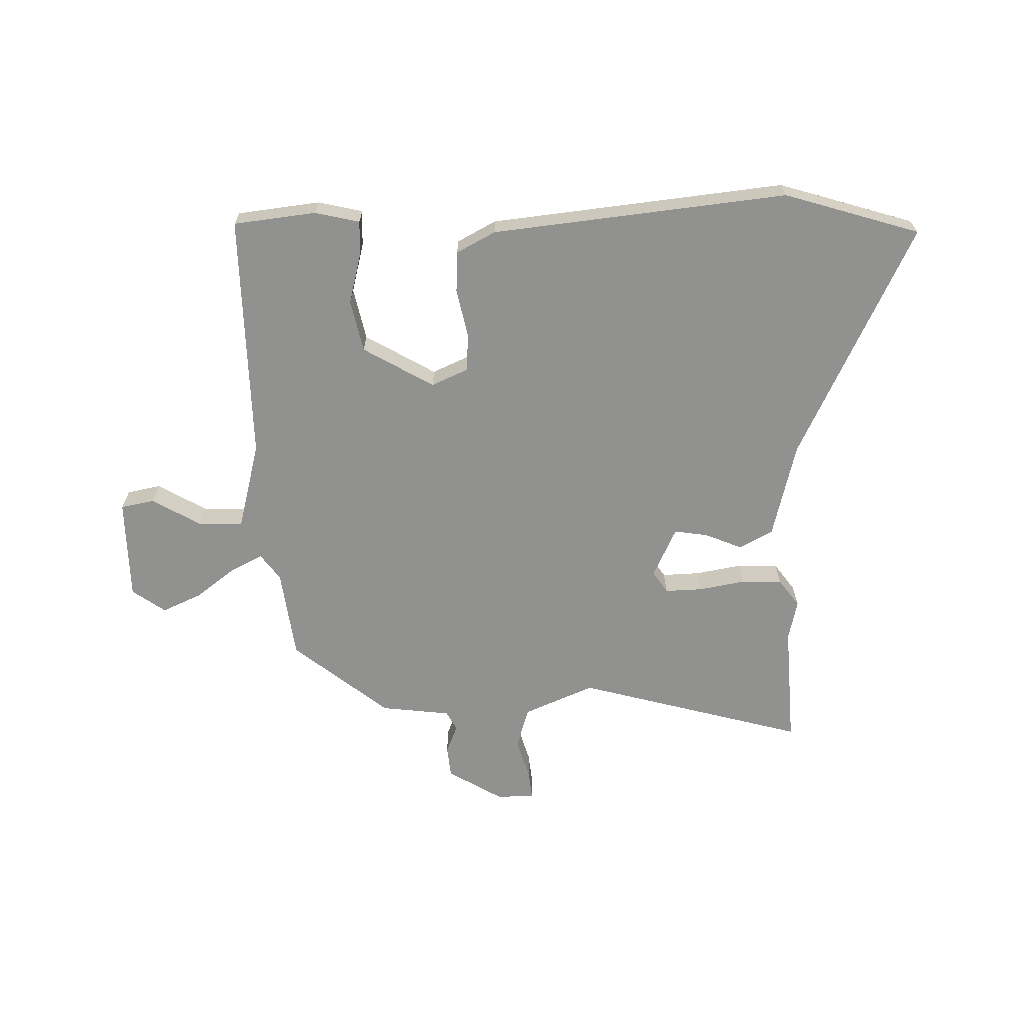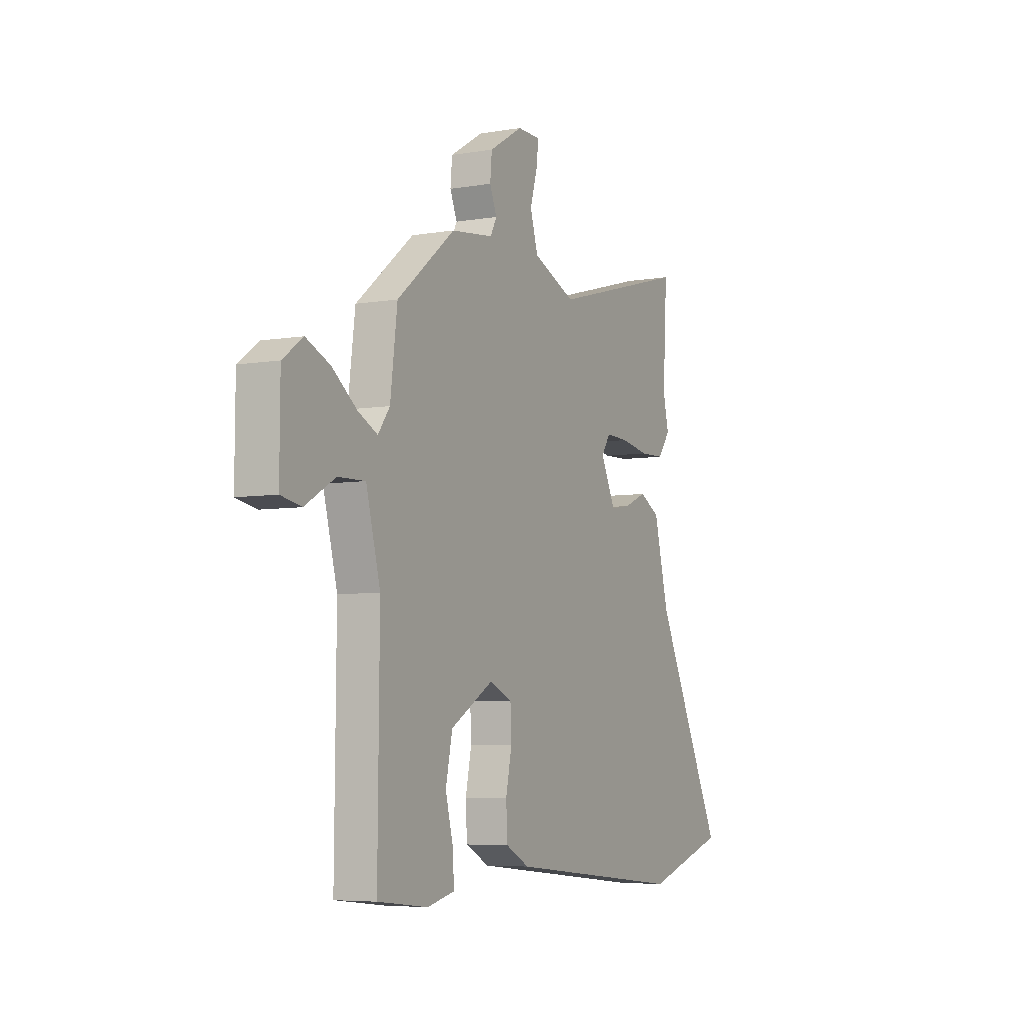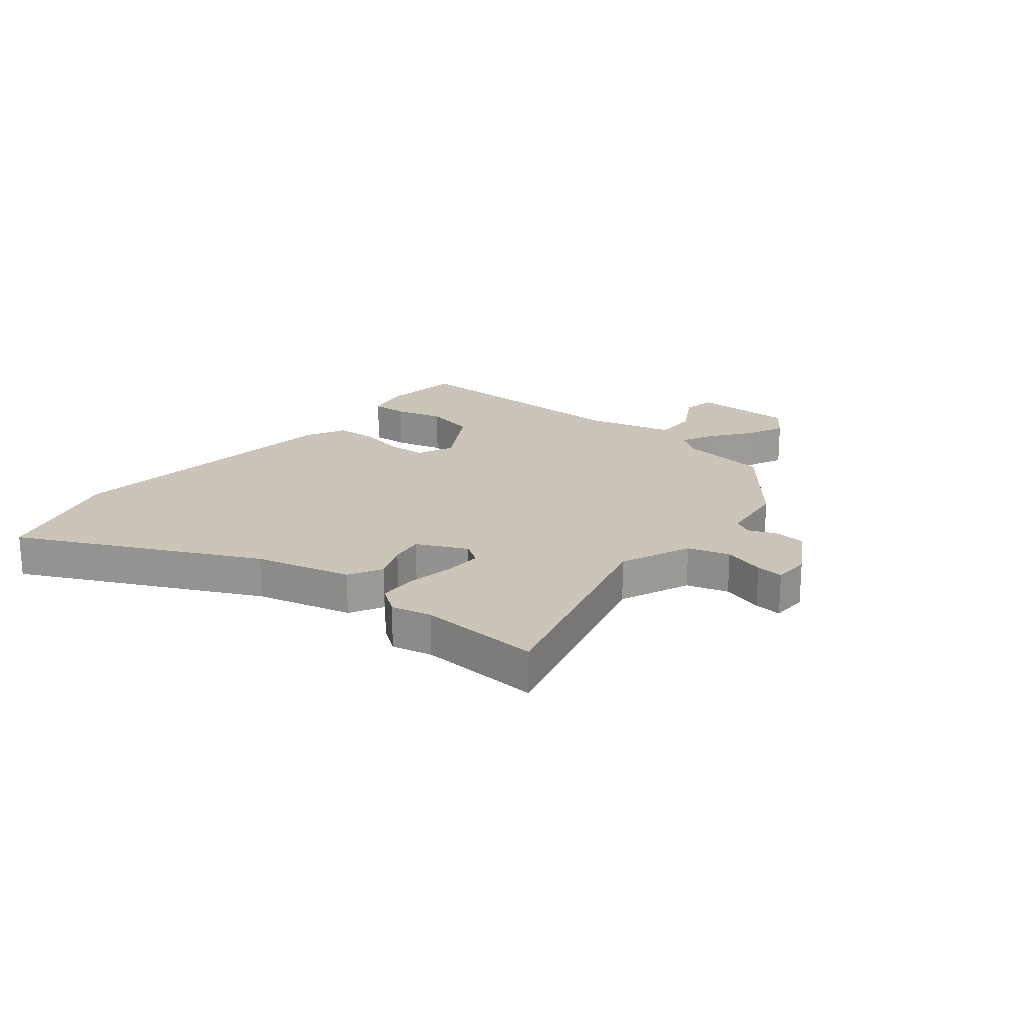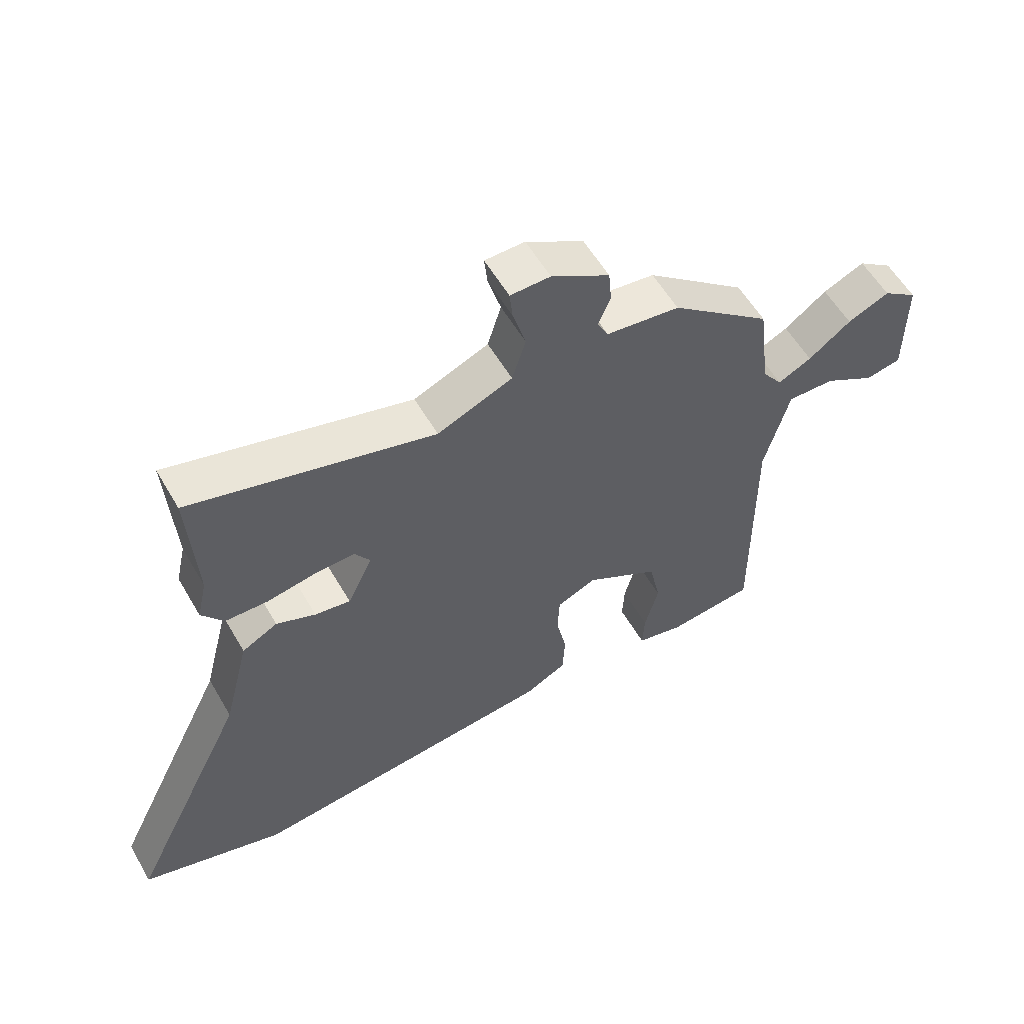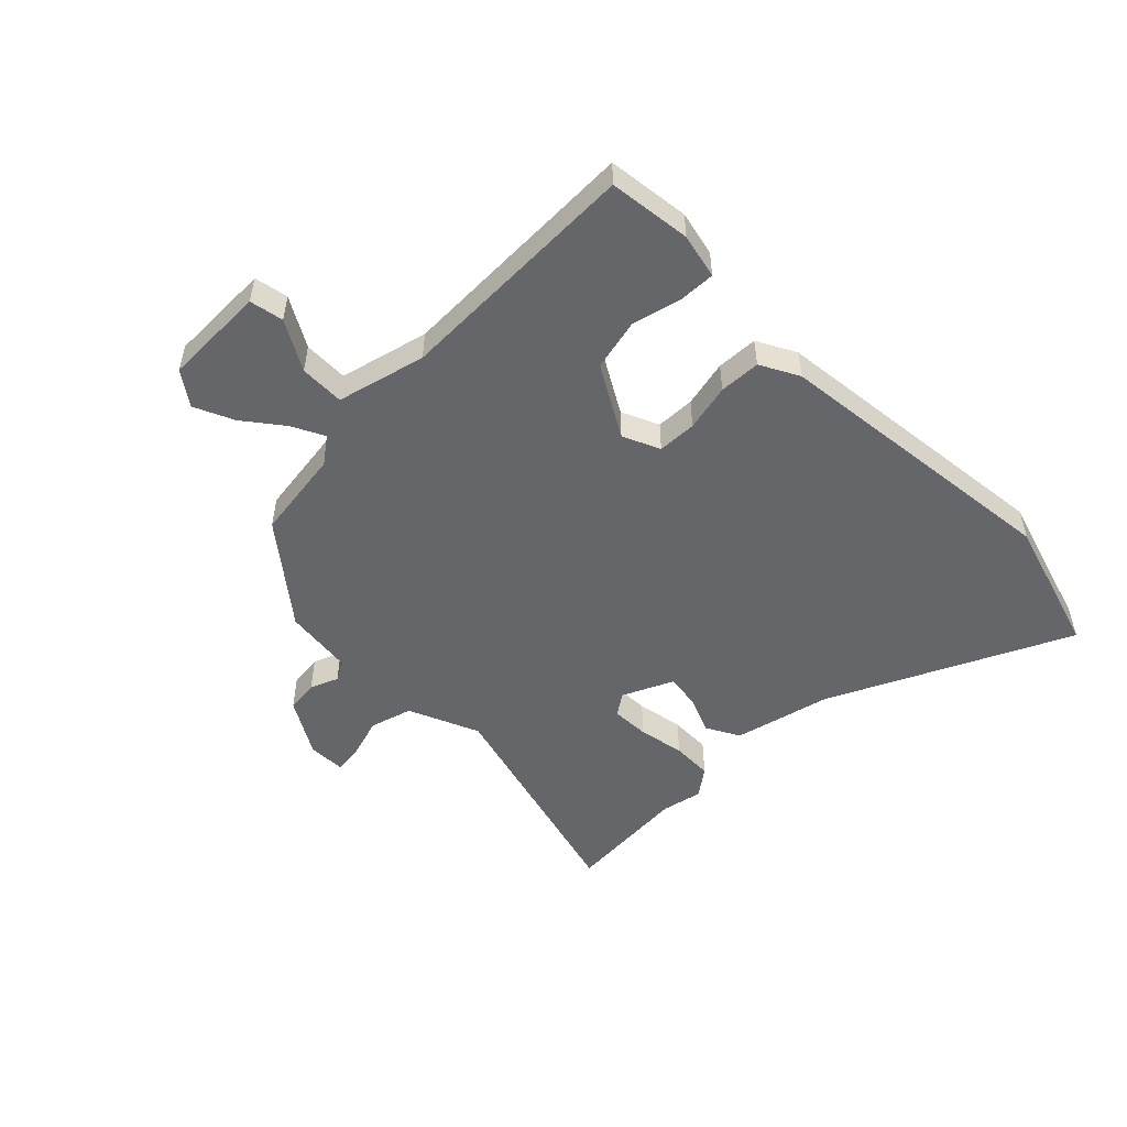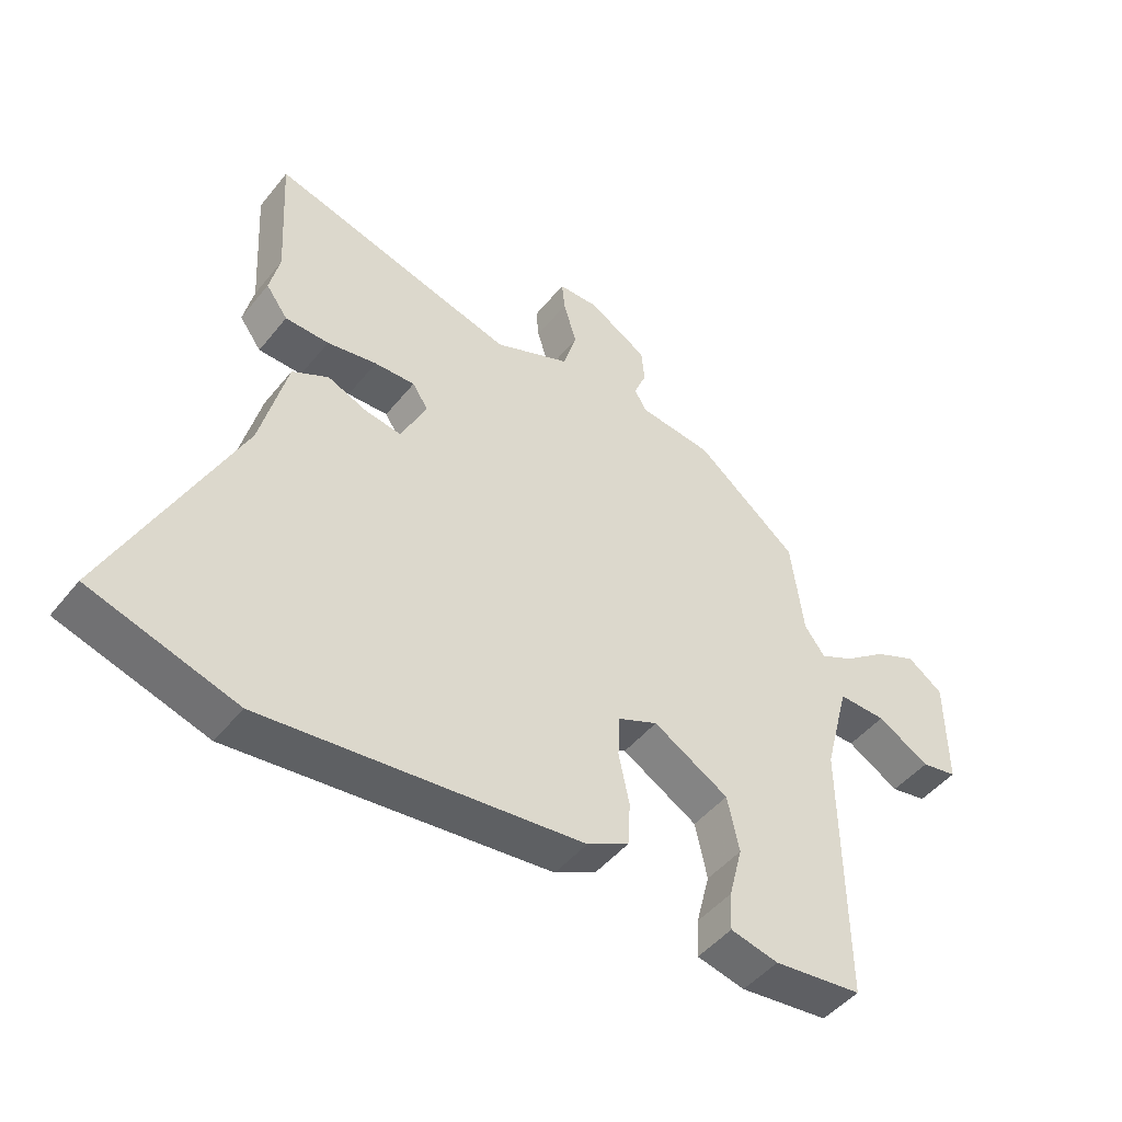
<metadata>
{"format":"obj","ext":"obj","renderer":"f3d","projection":"perspective","resolution":1024,"background":"white","views":[{"elev":-66.0,"azim":-178.5,"up":"+Y"},{"elev":-5.8,"azim":117.3,"up":"+Z"},{"elev":20.3,"azim":-50.7,"up":"+Y"},{"elev":57.2,"azim":-29.9,"up":"+Z"},{"elev":-51.8,"azim":135.3,"up":"+Y"},{"elev":-47.3,"azim":-36.7,"up":"+Z"}]}
</metadata>
<code>
v 0.455 0.07 0.359
v 0.475 0.07 0.203
v 0.508 0.07 0.158
v 0.563 0.07 0.185
v 0.632 0.07 0.237
v 0.7 0.07 0.267
v 0.757 0.07 0.226
v 0.758 0.07 0.05
v 0.7 0.07 0.039
v 0.616 0.07 0.088
v 0.539 0.07 0.09
v 0.499 0.07 -0.062
v 0.503 0.07 -0.486
v 0.361 0.07 -0.502
v 0.284 0.07 -0.484
v 0.287 0.07 -0.422
v 0.309 0.07 -0.337
v 0.29 0.07 -0.248
v 0.169 0.07 -0.177
v 0.105 0.07 -0.205
v 0.102 0.07 -0.272
v 0.119 0.07 -0.353
v 0.115 0.07 -0.424
v 0.048 0.07 -0.459
v -0.461 0.07 -0.512
v -0.694 0.07 -0.44
v -0.496 0.07 -0.034
v -0.454 0.07 0.132
v -0.396 0.07 0.163
v -0.332 0.07 0.136
v -0.274 0.07 0.127
v -0.233 0.07 0.213
v -0.258 0.07 0.251
v -0.323 0.07 0.249
v -0.403 0.07 0.235
v -0.473 0.07 0.237
v -0.508 0.07 0.285
v -0.492 0.07 0.355
v -0.504 0.07 0.566
v -0.11 0.07 0.457
v 0.012 0.07 0.508
v 0.034 0.07 0.58
v 0.013 0.07 0.652
v 0.008 0.07 0.7
v 0.073 0.07 0.701
v 0.168 0.07 0.644
v 0.173 0.07 0.589
v 0.153 0.07 0.541
v 0.171 0.07 0.507
v 0.291 0.07 0.492
v 0.455 0 0.359
v 0.475 0 0.203
v 0.508 0 0.158
v 0.563 0 0.185
v 0.632 0 0.237
v 0.7 0 0.267
v 0.757 0 0.226
v 0.758 0 0.05
v 0.7 0 0.039
v 0.616 0 0.088
v 0.539 0 0.09
v 0.499 0 -0.062
v 0.503 0 -0.486
v 0.361 0 -0.502
v 0.284 0 -0.484
v 0.287 0 -0.422
v 0.309 0 -0.337
v 0.29 0 -0.248
v 0.169 0 -0.177
v 0.105 0 -0.205
v 0.102 0 -0.272
v 0.119 0 -0.353
v 0.115 0 -0.424
v 0.048 0 -0.459
v -0.461 0 -0.512
v -0.694 0 -0.44
v -0.496 0 -0.034
v -0.454 0 0.132
v -0.396 0 0.163
v -0.332 0 0.136
v -0.274 0 0.127
v -0.233 0 0.213
v -0.258 0 0.251
v -0.323 0 0.249
v -0.403 0 0.235
v -0.473 0 0.237
v -0.508 0 0.285
v -0.492 0 0.355
v -0.504 0 0.566
v -0.11 0 0.457
v 0.012 0 0.508
v 0.034 0 0.58
v 0.013 0 0.652
v 0.008 0 0.7
v 0.073 0 0.701
v 0.168 0 0.644
v 0.173 0 0.589
v 0.153 0 0.541
v 0.171 0 0.507
v 0.291 0 0.492
f 49 50 1 2
f 46 47 48
f 45 46 48
f 44 45 48
f 43 44 48
f 42 43 48
f 41 42 48 49
f 49 2 3
f 41 49 3
f 40 41 3
f 38 39 40 3
f 36 37 38
f 35 36 38
f 34 35 38
f 33 34 38
f 27 28 29 30
f 27 30 31
f 26 27 31
f 25 26 31
f 24 25 31
f 23 24 31
f 22 23 31
f 21 22 31
f 20 21 31 32
f 15 16 17
f 14 15 17
f 13 14 17
f 12 13 17
f 11 12 17 18
f 8 9 10
f 7 8 10
f 6 7 10
f 5 6 10
f 4 5 10
f 3 4 10 11
f 33 38 3 11
f 32 33 11
f 20 32 11
f 19 20 11
f 11 18 19
f 52 51 100 99
f 98 97 96
f 98 96 95
f 98 95 94
f 98 94 93
f 98 93 92
f 99 98 92 91
f 53 52 99
f 53 99 91
f 53 91 90
f 53 90 89 88
f 88 87 86
f 88 86 85
f 88 85 84
f 88 84 83
f 80 79 78 77
f 81 80 77
f 81 77 76
f 81 76 75
f 81 75 74
f 81 74 73
f 81 73 72
f 81 72 71
f 82 81 71 70
f 67 66 65
f 67 65 64
f 67 64 63
f 67 63 62
f 68 67 62 61
f 60 59 58
f 60 58 57
f 60 57 56
f 60 56 55
f 60 55 54
f 61 60 54 53
f 61 53 88 83
f 61 83 82
f 61 82 70
f 61 70 69
f 69 68 61
f 1 51 52 2
f 2 52 53 3
f 3 53 54 4
f 4 54 55 5
f 5 55 56 6
f 6 56 57 7
f 7 57 58 8
f 8 58 59 9
f 9 59 60 10
f 10 60 61 11
f 11 61 62 12
f 12 62 63 13
f 13 63 64 14
f 14 64 65 15
f 15 65 66 16
f 16 66 67 17
f 17 67 68 18
f 18 68 69 19
f 19 69 70 20
f 20 70 71 21
f 21 71 72 22
f 22 72 73 23
f 23 73 74 24
f 24 74 75 25
f 25 75 76 26
f 26 76 77 27
f 27 77 78 28
f 28 78 79 29
f 29 79 80 30
f 30 80 81 31
f 31 81 82 32
f 32 82 83 33
f 33 83 84 34
f 34 84 85 35
f 35 85 86 36
f 36 86 87 37
f 37 87 88 38
f 38 88 89 39
f 39 89 90 40
f 40 90 91 41
f 41 91 92 42
f 42 92 93 43
f 43 93 94 44
f 44 94 95 45
f 45 95 96 46
f 46 96 97 47
f 47 97 98 48
f 48 98 99 49
f 49 99 100 50
f 50 100 51 1

</code>
